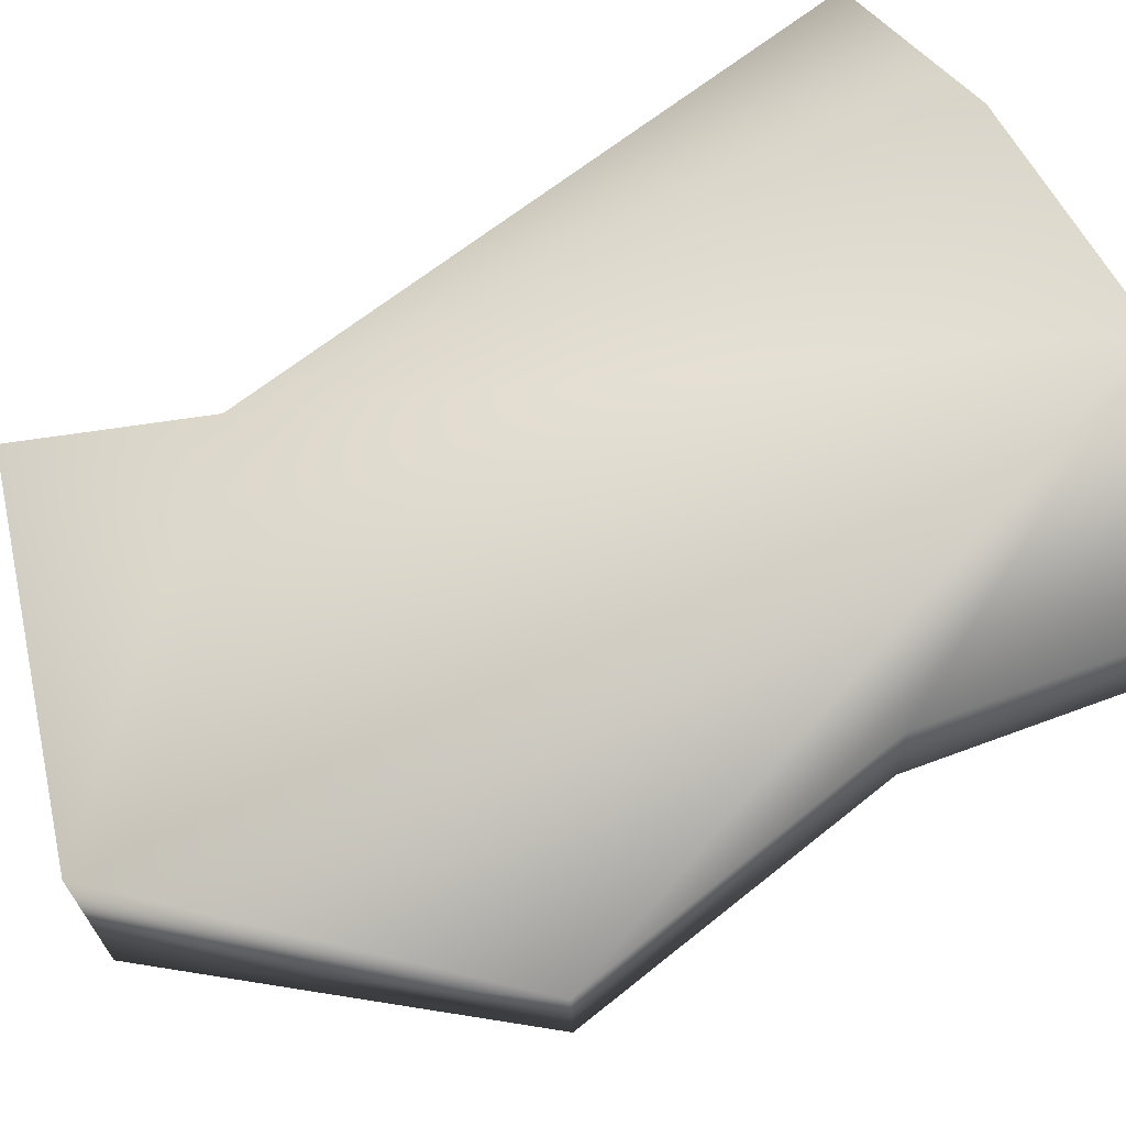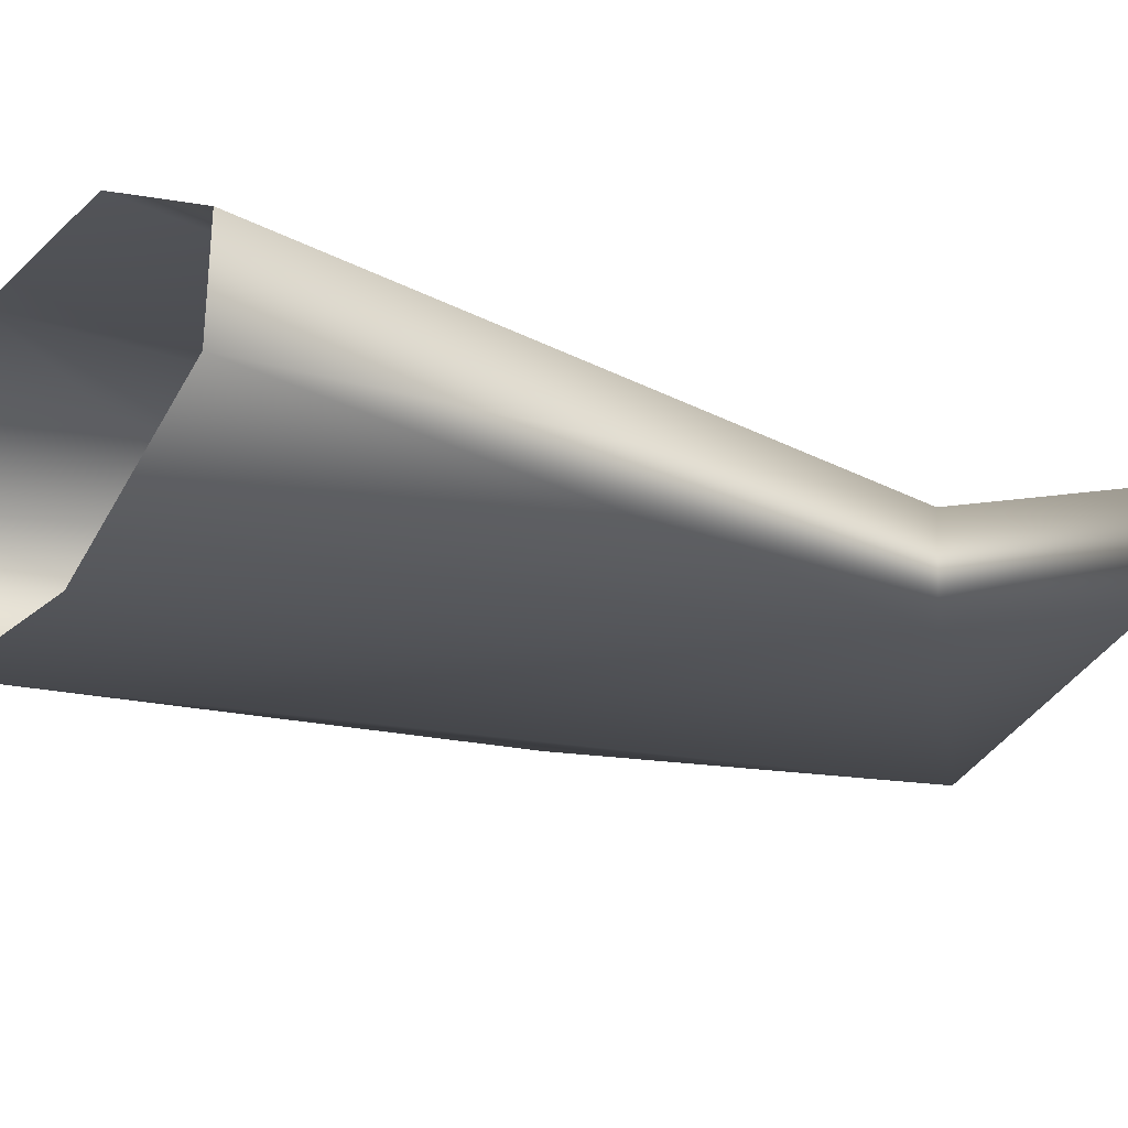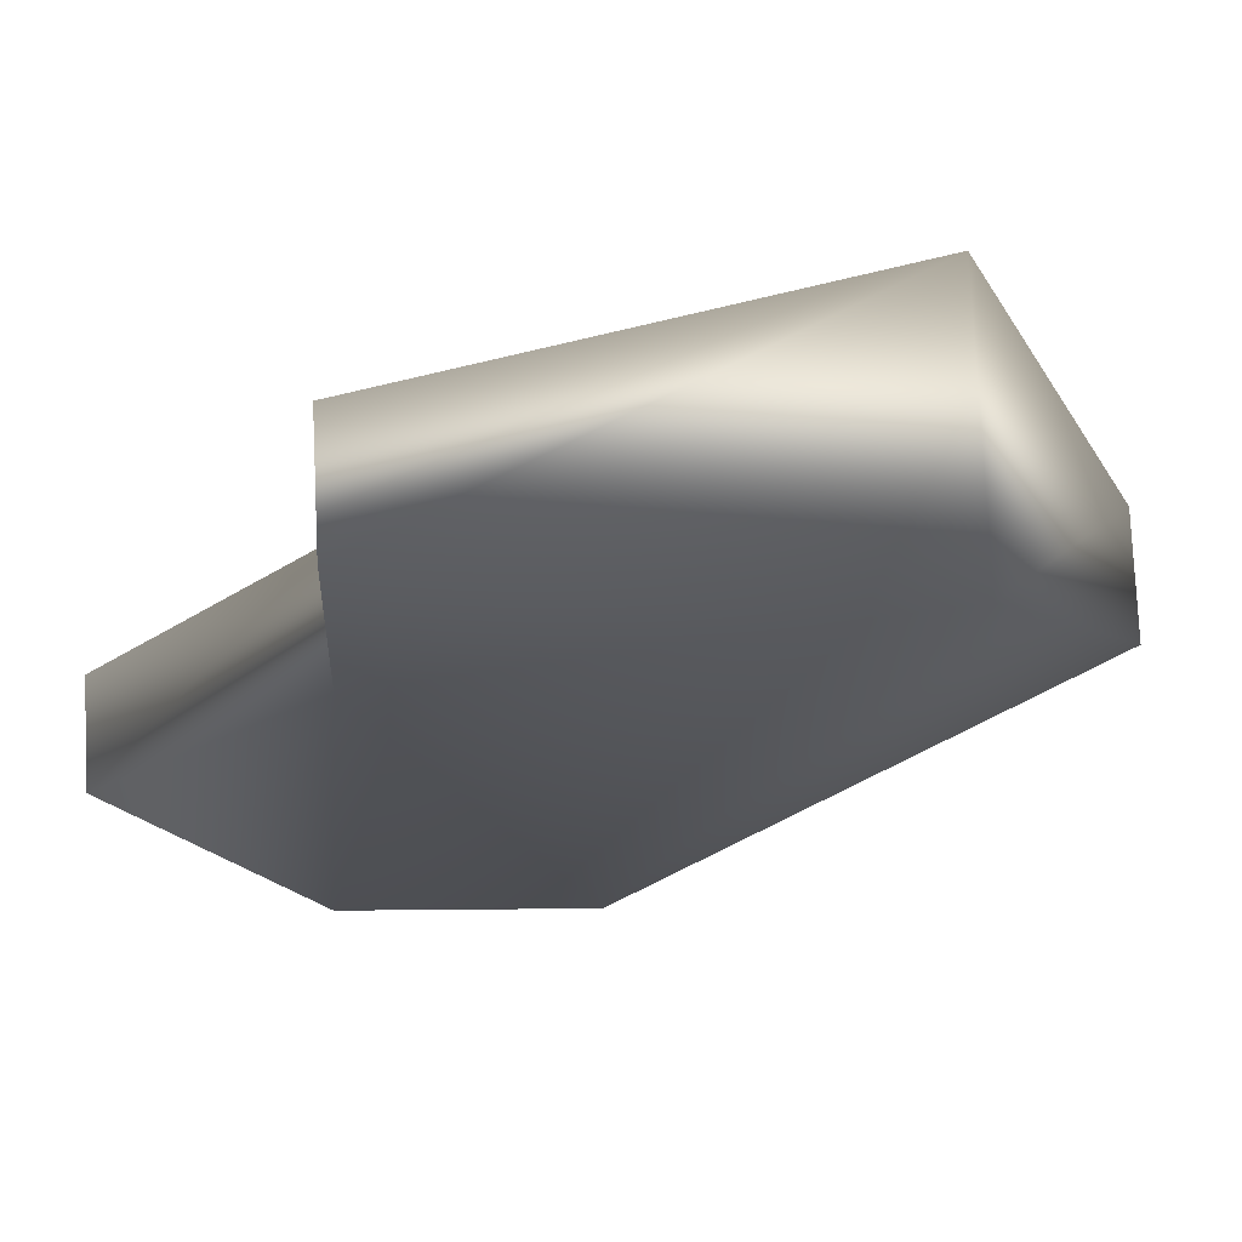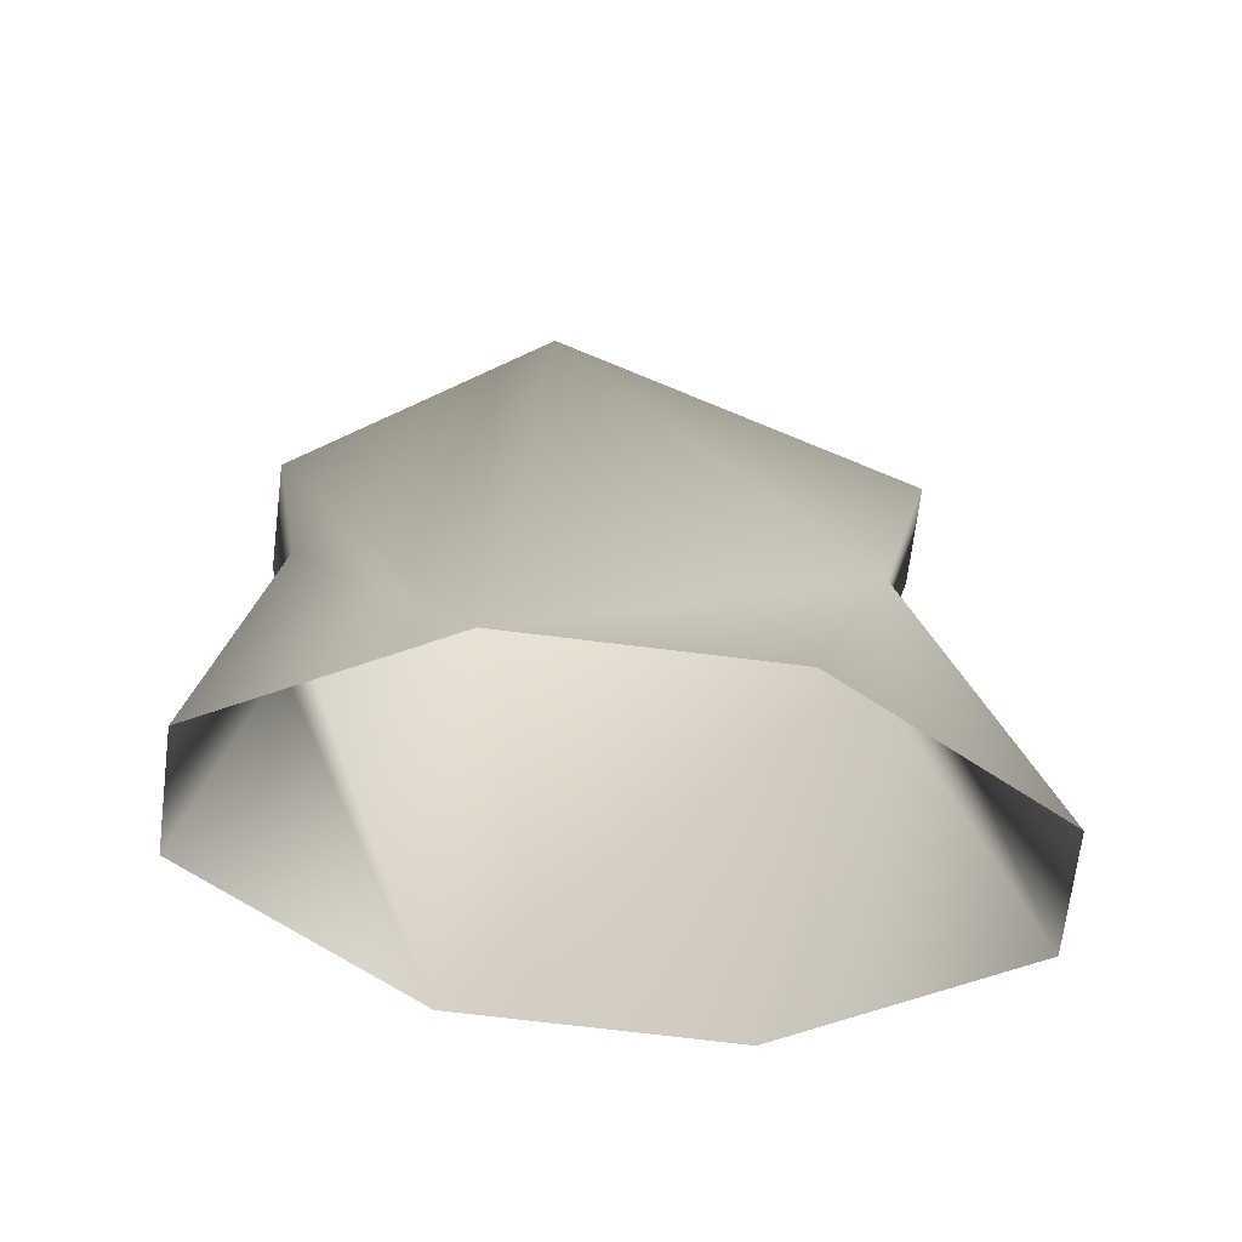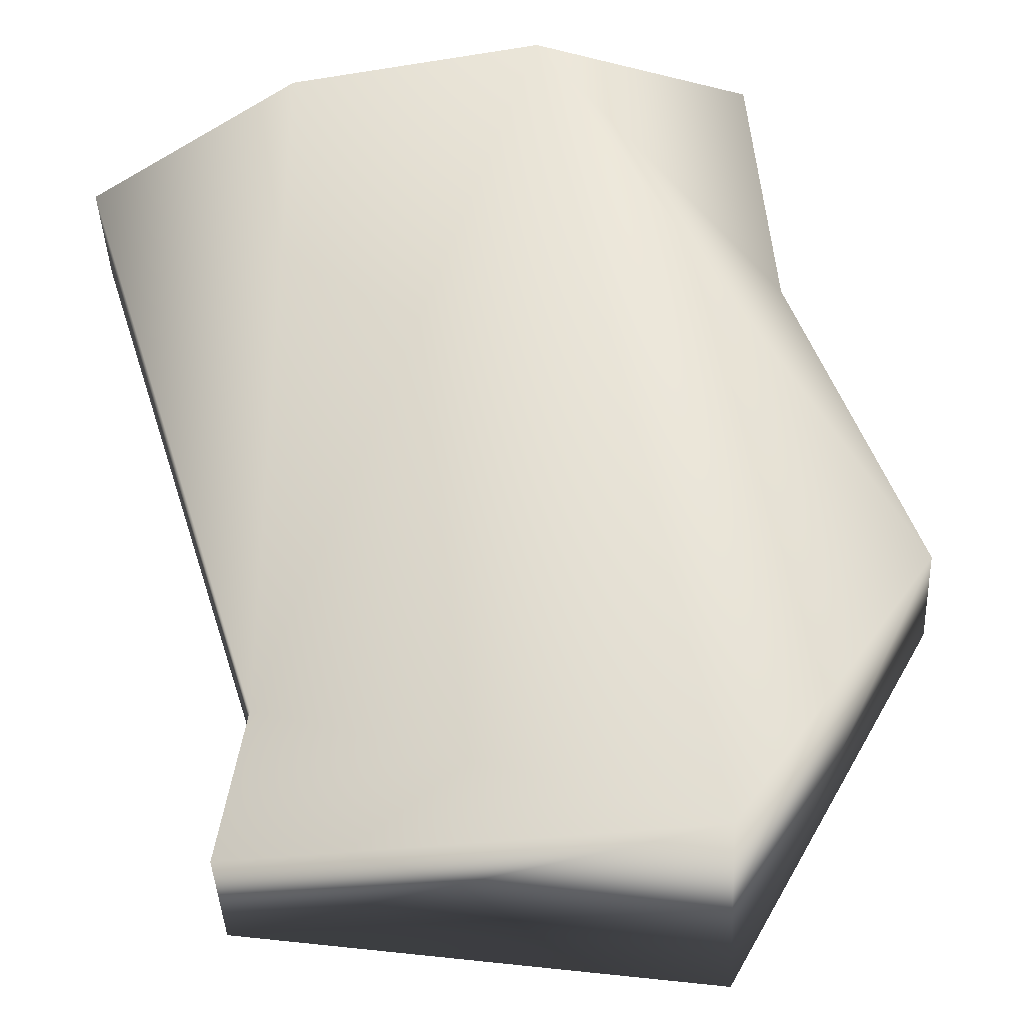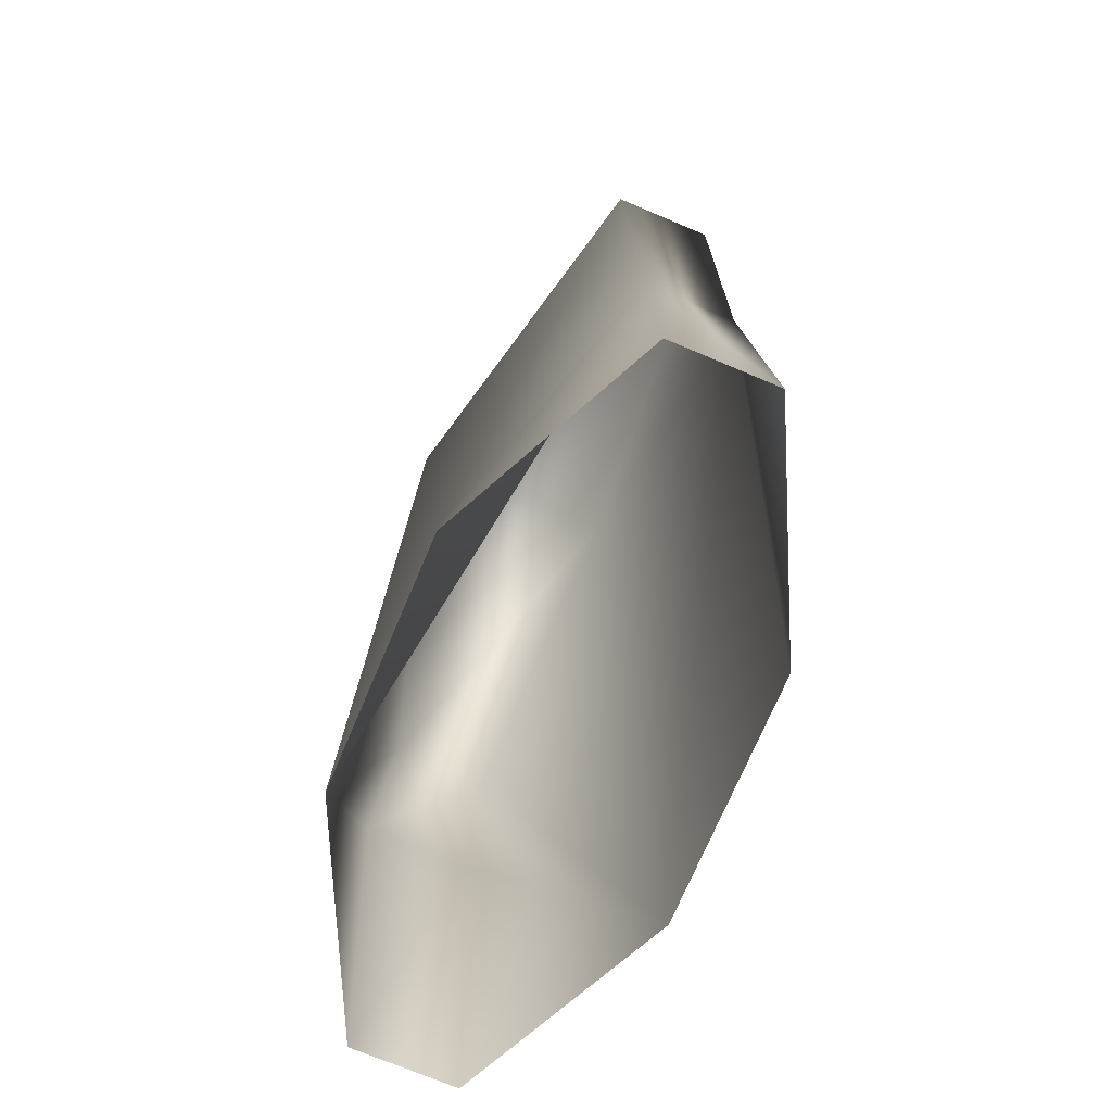
<metadata>
{"format":"obj","ext":"obj","renderer":"f3d","projection":"perspective","resolution":1024,"background":"white","views":[{"elev":69.3,"azim":-119.6,"up":"+Z"},{"elev":-22.2,"azim":58.7,"up":"+Z"},{"elev":-13.2,"azim":162.8,"up":"+Z"},{"elev":-69.9,"azim":-4.3,"up":"+Y"},{"elev":46.7,"azim":169.3,"up":"+Z"},{"elev":-72.2,"azim":69.9,"up":"+Y"}]}
</metadata>
<code>
g default
v -1.257 -0.044 0.1107
v -0.4005 -0.044 0.4738
v 0.5621 -0.044 0.4264
v 1.379 -0.044 -0.01923
v -1.066 1.248 0.2097
v 1.079 2.54 -0.1746
v -1.257 2.54 0.1107
v -0.266 3.687 0.3837
v 1.273 3.247 -0.01403
v -1.277 -0.044 -0.2956
v -0.4604 -0.044 -0.7412
v -1.086 1.248 -0.1967
v 0.5023 -0.044 -0.7887
v 1.059 2.54 -0.5809
v 1.359 -0.044 -0.4256
v -1.277 2.54 -0.2956
v -0.3097 3.687 -0.5036
v 1.253 3.247 -0.4204
g pasted__pCube6 Gravestone_2_group9
f 1 2 5
f 2 3 6
f 3 4 6
f 5 2 7
f 7 2 8
f 8 2 6 9
f 10 12 11
f 11 14 13
f 13 14 15
f 1 5 12 10
f 12 16 11
f 16 17 11
f 17 18 14 11
f 16 12 5 7
f 6 4 15 14
f 17 16 7 8
f 14 18 9 6
f 18 17 8 9

</code>
